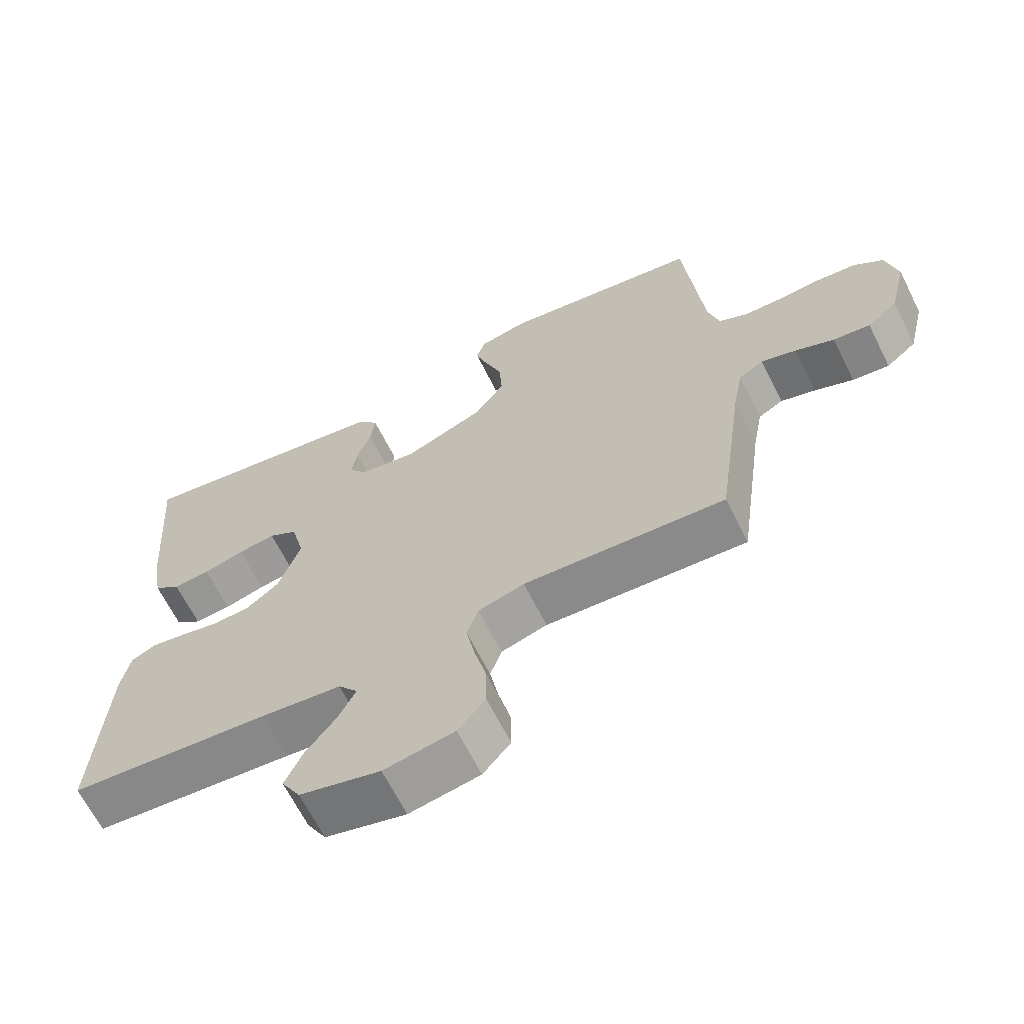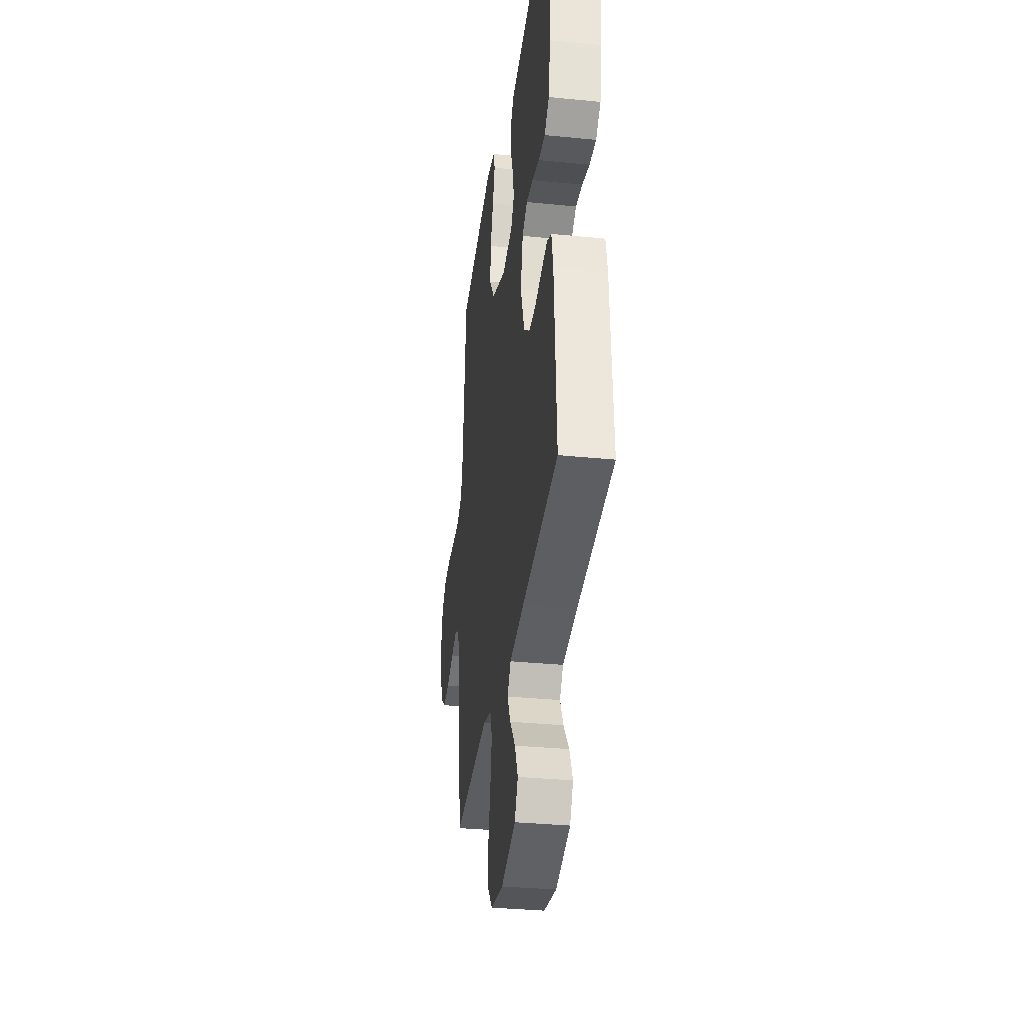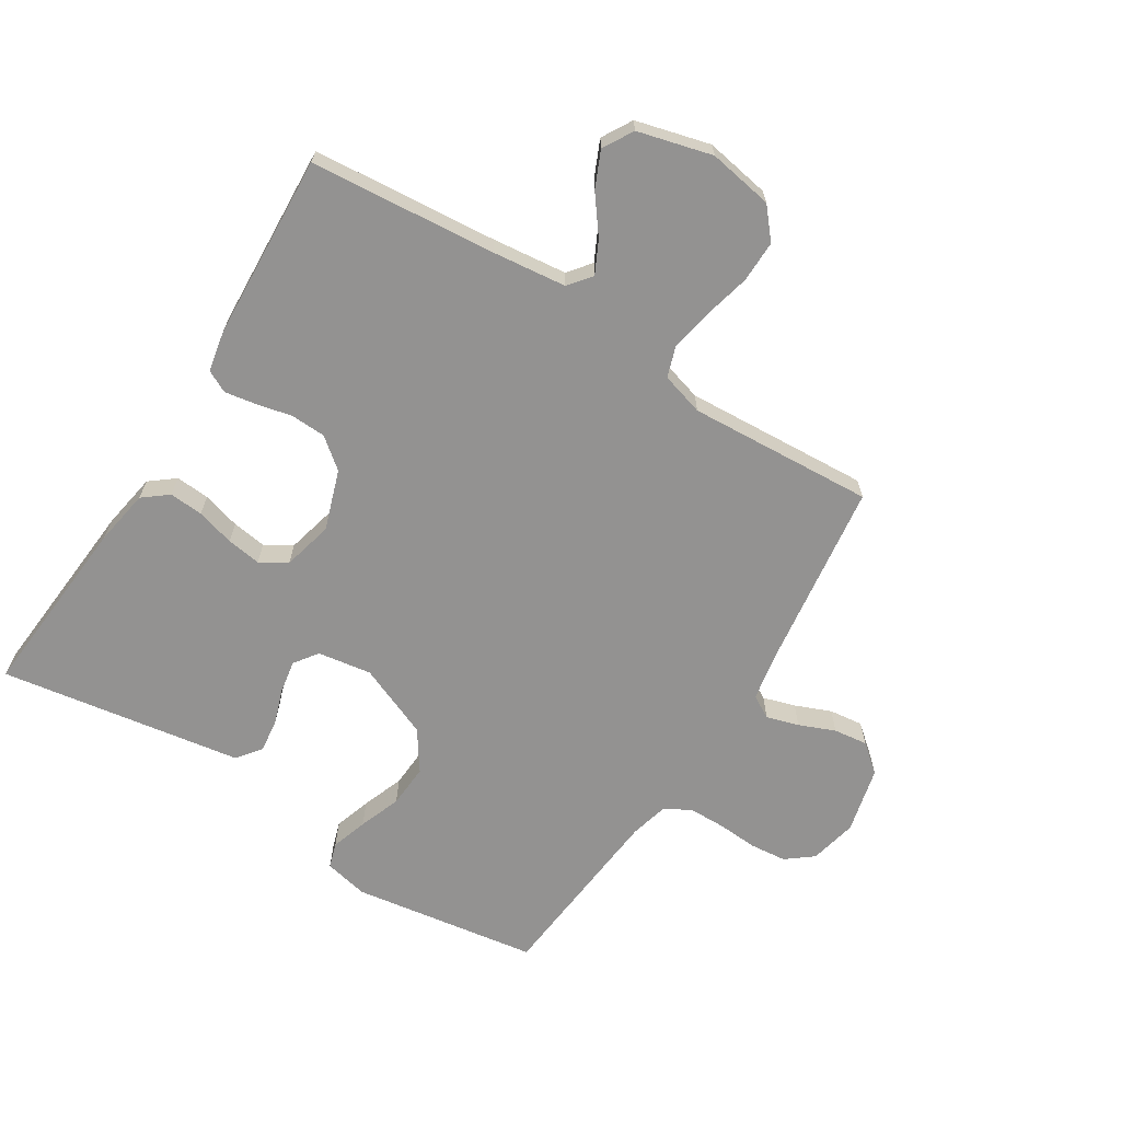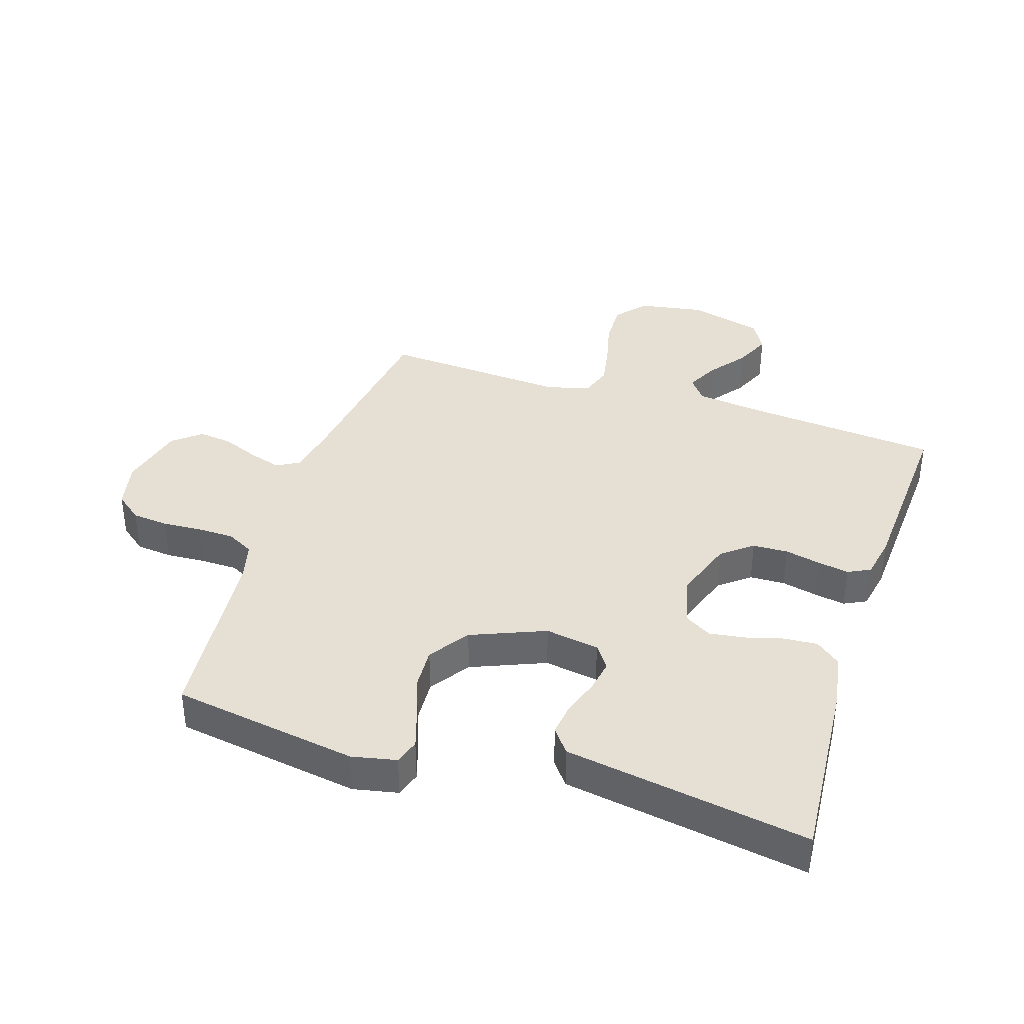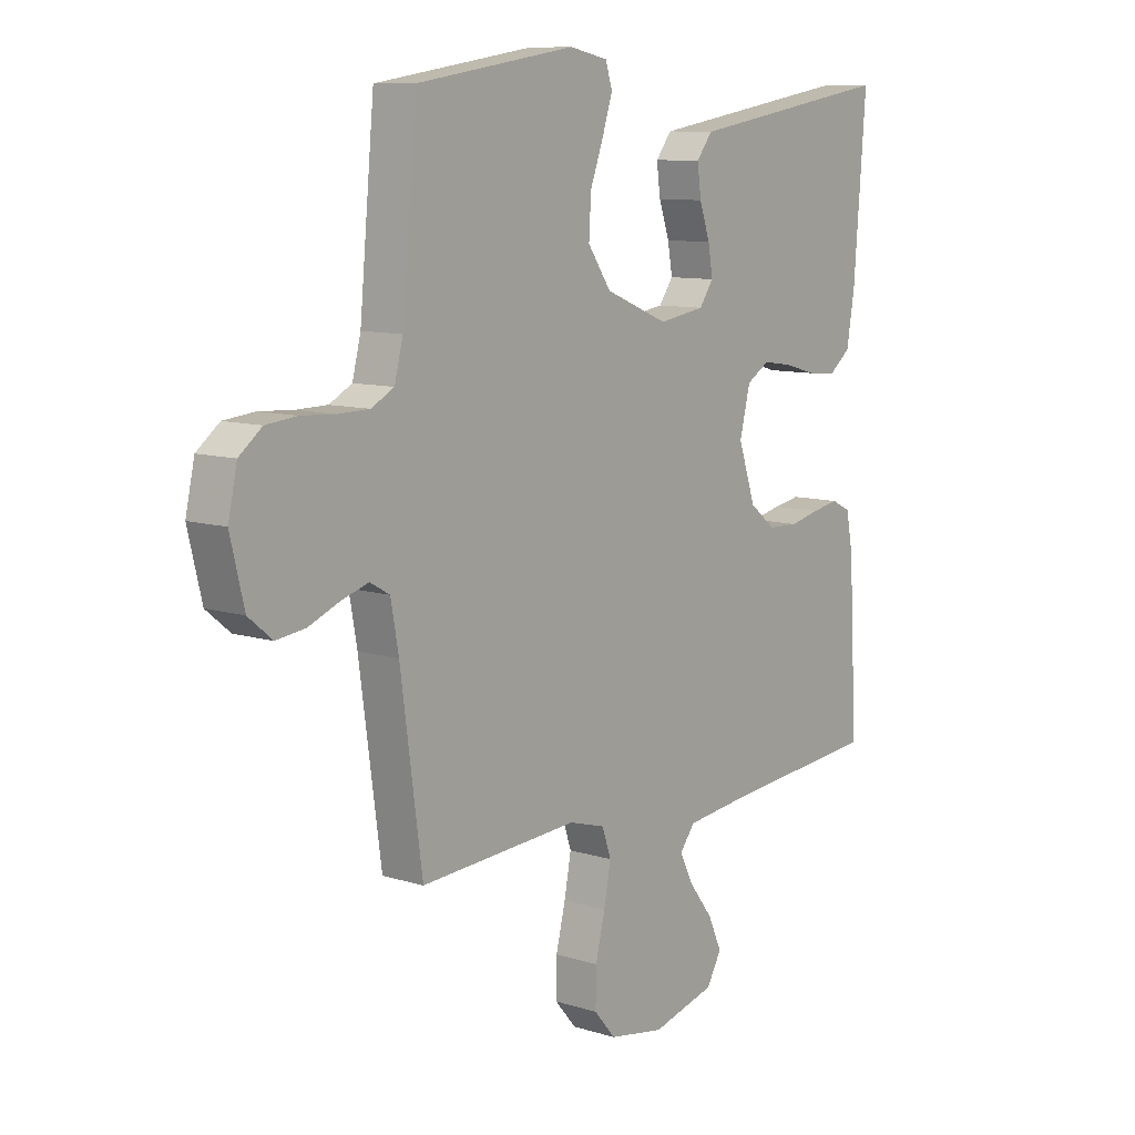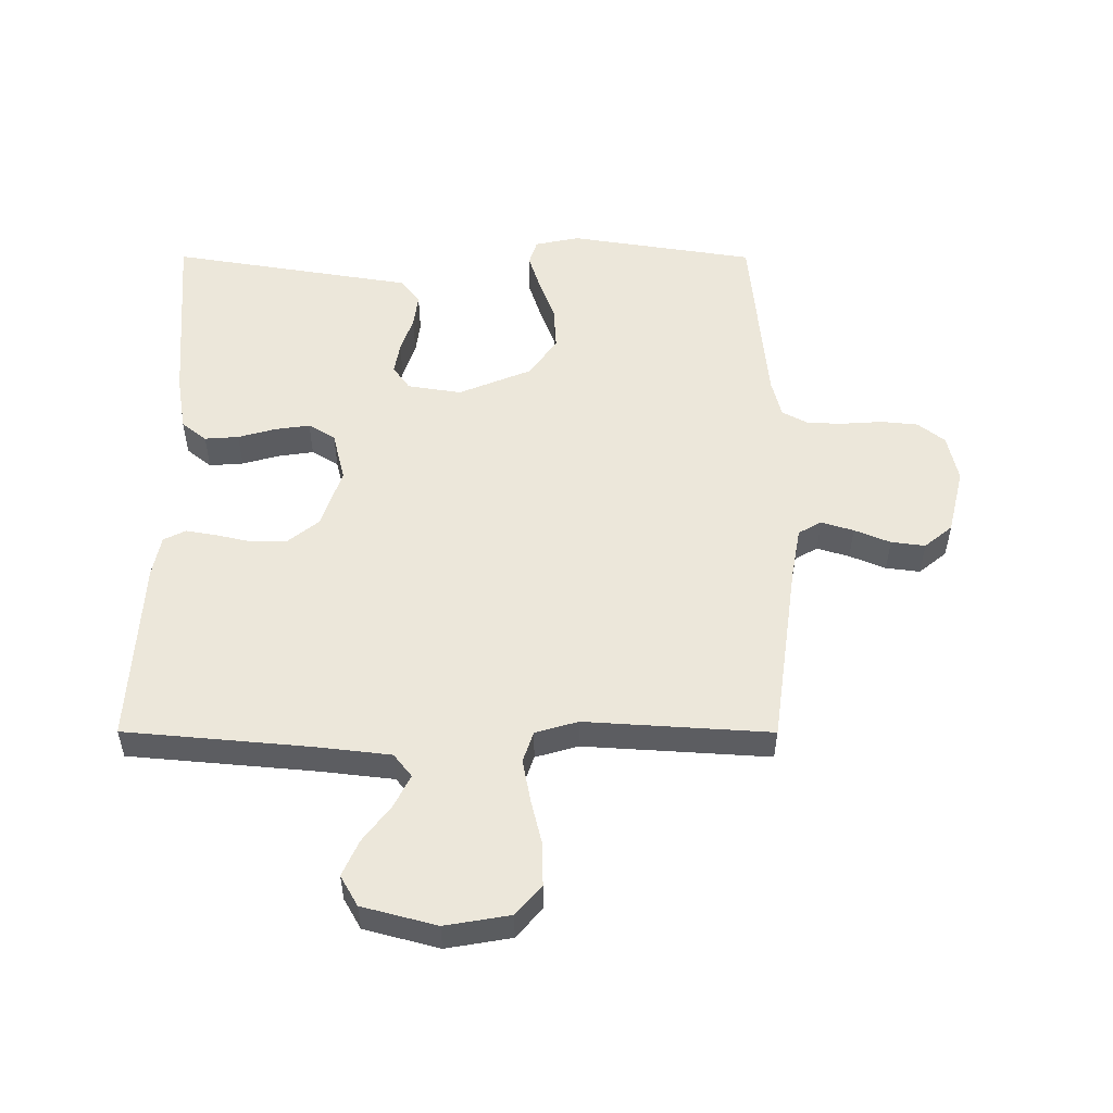
<metadata>
{"format":"obj","ext":"obj","renderer":"f3d","projection":"perspective","resolution":1024,"background":"white","views":[{"elev":-65.6,"azim":-153.4,"up":"+Z"},{"elev":-33.6,"azim":82.3,"up":"+Z"},{"elev":-66.4,"azim":147.7,"up":"+Y"},{"elev":38.1,"azim":17.9,"up":"+Y"},{"elev":9.8,"azim":-51.3,"up":"+Z"},{"elev":53.0,"azim":-179.9,"up":"+Y"}]}
</metadata>
<code>
v -0.5 0.07 -0.5
v -0.541 0.07 -0.2
v -0.556 0.07 -0.118
v -0.593 0.07 -0.097
v -0.645 0.07 -0.113
v -0.703 0.07 -0.137
v -0.758 0.07 -0.144
v -0.803 0.07 -0.107
v -0.829 0.07 0
v -0.812 0.07 0.077
v -0.769 0.07 0.111
v -0.71 0.07 0.117
v -0.646 0.07 0.113
v -0.587 0.07 0.114
v -0.544 0.07 0.137
v -0.528 0.07 0.2
v -0.5 0.07 0.5
v -0.2 0.07 0.547
v -0.128 0.07 0.532
v -0.115 0.07 0.491
v -0.134 0.07 0.432
v -0.159 0.07 0.364
v -0.163 0.07 0.294
v -0.119 0.07 0.23
v 0 0.07 0.181
v 0.087 0.07 0.195
v 0.114 0.07 0.233
v 0.105 0.07 0.285
v 0.085 0.07 0.343
v 0.078 0.07 0.397
v 0.108 0.07 0.436
v 0.2 0.07 0.451
v 0.5 0.07 0.5
v 0.477 0.07 0.2
v 0.462 0.07 0.11
v 0.422 0.07 0.078
v 0.367 0.07 0.082
v 0.306 0.07 0.099
v 0.25 0.07 0.107
v 0.207 0.07 0.081
v 0.187 0.07 0
v 0.22 0.07 -0.097
v 0.269 0.07 -0.136
v 0.326 0.07 -0.138
v 0.383 0.07 -0.125
v 0.434 0.07 -0.116
v 0.47 0.07 -0.134
v 0.483 0.07 -0.2
v 0.5 0.07 -0.5
v 0.2 0.07 -0.527
v 0.08 0.07 -0.541
v 0.051 0.07 -0.578
v 0.077 0.07 -0.63
v 0.122 0.07 -0.689
v 0.148 0.07 -0.747
v 0.12 0.07 -0.796
v 0 0.07 -0.828
v -0.105 0.07 -0.81
v -0.146 0.07 -0.762
v -0.145 0.07 -0.694
v -0.127 0.07 -0.62
v -0.114 0.07 -0.551
v -0.131 0.07 -0.501
v -0.2 0.07 -0.481
v -0.5 0 -0.5
v -0.541 0 -0.2
v -0.556 0 -0.118
v -0.593 0 -0.097
v -0.645 0 -0.113
v -0.703 0 -0.137
v -0.758 0 -0.144
v -0.803 0 -0.107
v -0.829 0 0
v -0.812 0 0.077
v -0.769 0 0.111
v -0.71 0 0.117
v -0.646 0 0.113
v -0.587 0 0.114
v -0.544 0 0.137
v -0.528 0 0.2
v -0.5 0 0.5
v -0.2 0 0.547
v -0.128 0 0.532
v -0.115 0 0.491
v -0.134 0 0.432
v -0.159 0 0.364
v -0.163 0 0.294
v -0.119 0 0.23
v 0 0 0.181
v 0.087 0 0.195
v 0.114 0 0.233
v 0.105 0 0.285
v 0.085 0 0.343
v 0.078 0 0.397
v 0.108 0 0.436
v 0.2 0 0.451
v 0.5 0 0.5
v 0.477 0 0.2
v 0.462 0 0.11
v 0.422 0 0.078
v 0.367 0 0.082
v 0.306 0 0.099
v 0.25 0 0.107
v 0.207 0 0.081
v 0.187 0 0
v 0.22 0 -0.097
v 0.269 0 -0.136
v 0.326 0 -0.138
v 0.383 0 -0.125
v 0.434 0 -0.116
v 0.47 0 -0.134
v 0.483 0 -0.2
v 0.5 0 -0.5
v 0.2 0 -0.527
v 0.08 0 -0.541
v 0.051 0 -0.578
v 0.077 0 -0.63
v 0.122 0 -0.689
v 0.148 0 -0.747
v 0.12 0 -0.796
v 0 0 -0.828
v -0.105 0 -0.81
v -0.146 0 -0.762
v -0.145 0 -0.694
v -0.127 0 -0.62
v -0.114 0 -0.551
v -0.131 0 -0.501
v -0.2 0 -0.481
f 58 59 60 61
f 58 61 62
f 57 58 62
f 56 57 62 63
f 53 54 55 56
f 52 53 56 63
f 47 48 49 50
f 47 50 51
f 44 45 46 47
f 44 47 51
f 43 44 51 52
f 35 36 37 38
f 35 38 39
f 32 33 34 35
f 32 35 39
f 31 32 39 40
f 28 29 30 31
f 27 28 31 40
f 19 20 21 22
f 17 18 19 22
f 16 17 22 23
f 15 16 23 24
f 10 11 12 13
f 10 13 14
f 9 10 14
f 8 9 14
f 5 6 7 8
f 4 5 8 14
f 3 4 14 15
f 64 1 2
f 63 64 2 3
f 42 43 52 63
f 41 42 63 3
f 26 27 40 41
f 25 26 41 3
f 3 15 24 25
f 125 124 123 122
f 126 125 122
f 126 122 121
f 127 126 121 120
f 120 119 118 117
f 127 120 117 116
f 114 113 112 111
f 115 114 111
f 111 110 109 108
f 115 111 108
f 116 115 108 107
f 102 101 100 99
f 103 102 99
f 99 98 97 96
f 103 99 96
f 104 103 96 95
f 95 94 93 92
f 104 95 92 91
f 86 85 84 83
f 86 83 82 81
f 87 86 81 80
f 88 87 80 79
f 77 76 75 74
f 78 77 74
f 78 74 73
f 78 73 72
f 72 71 70 69
f 78 72 69 68
f 79 78 68 67
f 66 65 128
f 67 66 128 127
f 127 116 107 106
f 67 127 106 105
f 105 104 91 90
f 67 105 90 89
f 89 88 79 67
f 1 65 66 2
f 2 66 67 3
f 3 67 68 4
f 4 68 69 5
f 5 69 70 6
f 6 70 71 7
f 7 71 72 8
f 8 72 73 9
f 9 73 74 10
f 10 74 75 11
f 11 75 76 12
f 12 76 77 13
f 13 77 78 14
f 14 78 79 15
f 15 79 80 16
f 16 80 81 17
f 17 81 82 18
f 18 82 83 19
f 19 83 84 20
f 20 84 85 21
f 21 85 86 22
f 22 86 87 23
f 23 87 88 24
f 24 88 89 25
f 25 89 90 26
f 26 90 91 27
f 27 91 92 28
f 28 92 93 29
f 29 93 94 30
f 30 94 95 31
f 31 95 96 32
f 32 96 97 33
f 33 97 98 34
f 34 98 99 35
f 35 99 100 36
f 36 100 101 37
f 37 101 102 38
f 38 102 103 39
f 39 103 104 40
f 40 104 105 41
f 41 105 106 42
f 42 106 107 43
f 43 107 108 44
f 44 108 109 45
f 45 109 110 46
f 46 110 111 47
f 47 111 112 48
f 48 112 113 49
f 49 113 114 50
f 50 114 115 51
f 51 115 116 52
f 52 116 117 53
f 53 117 118 54
f 54 118 119 55
f 55 119 120 56
f 56 120 121 57
f 57 121 122 58
f 58 122 123 59
f 59 123 124 60
f 60 124 125 61
f 61 125 126 62
f 62 126 127 63
f 63 127 128 64
f 64 128 65 1

</code>
